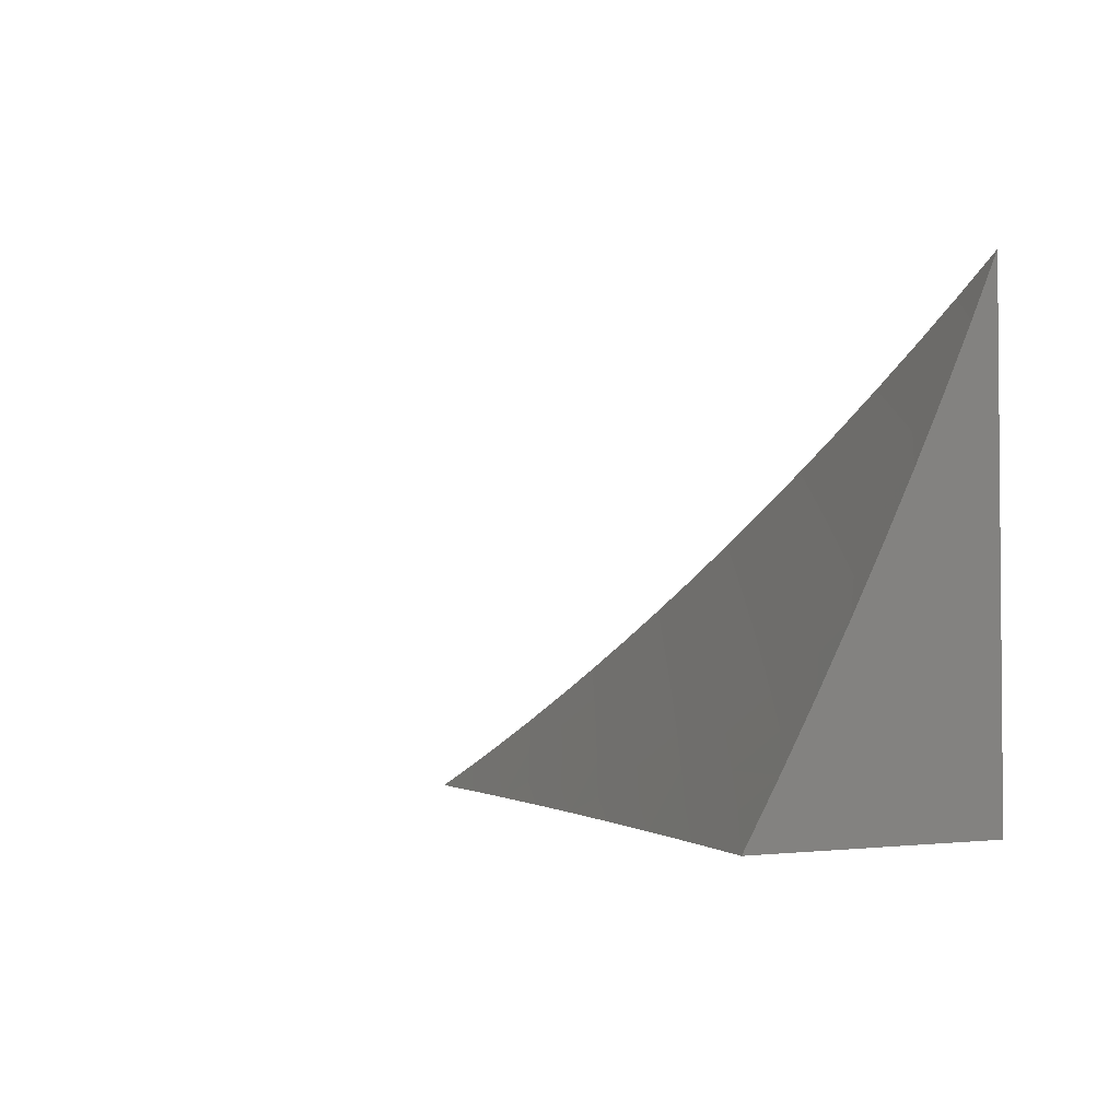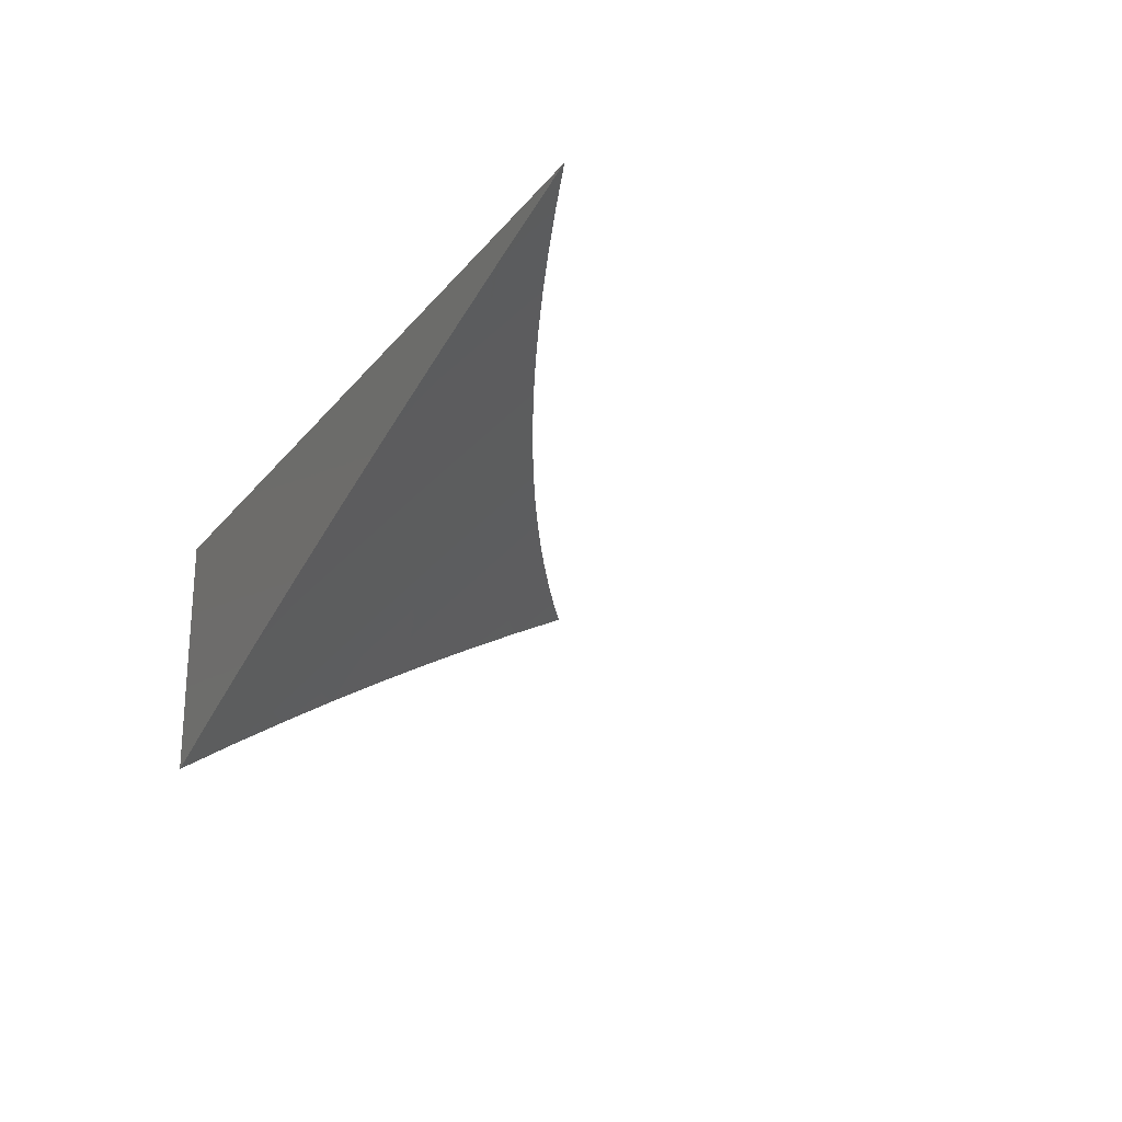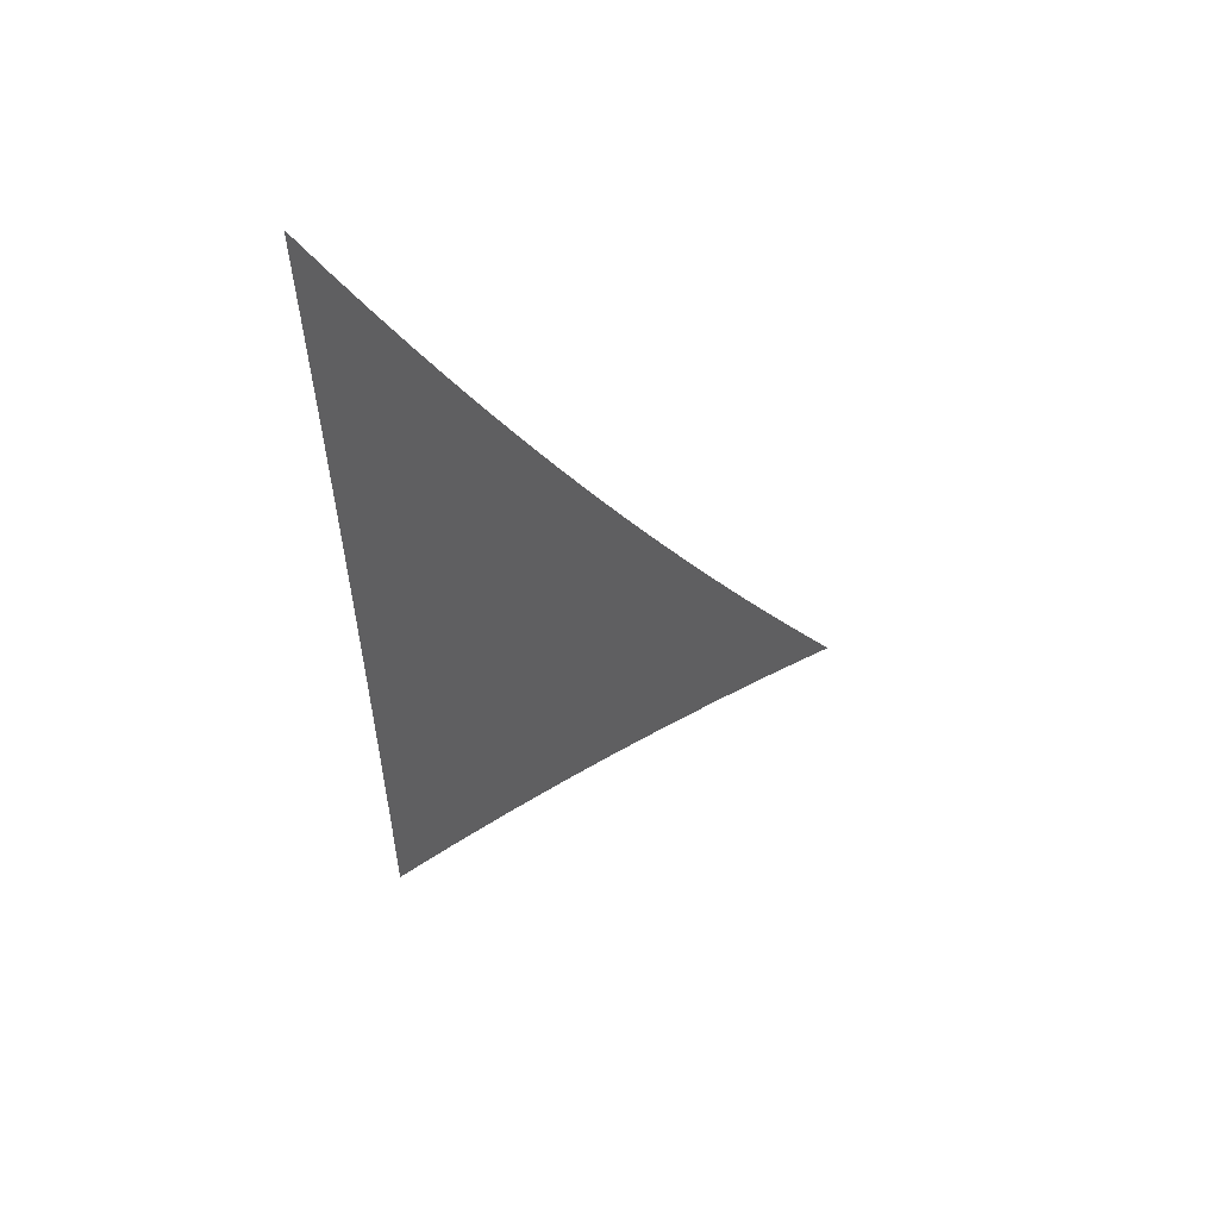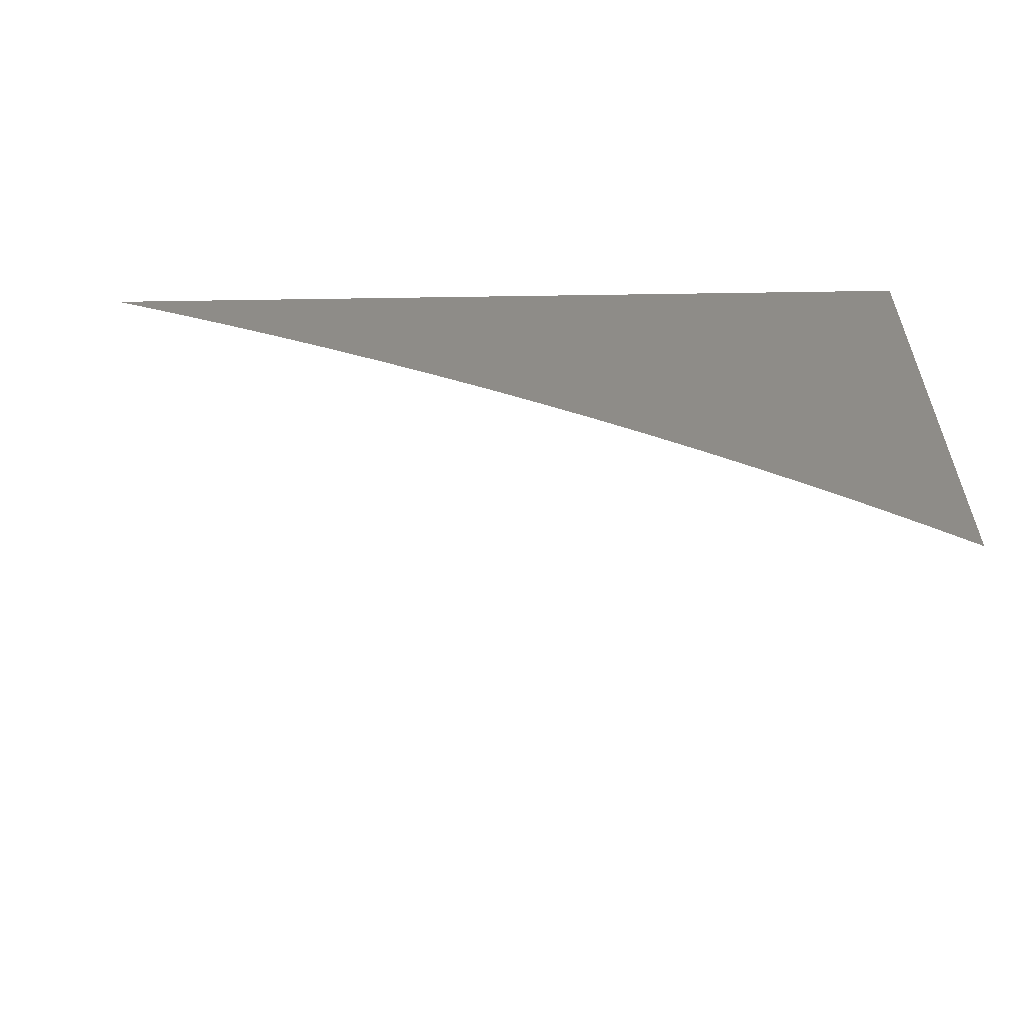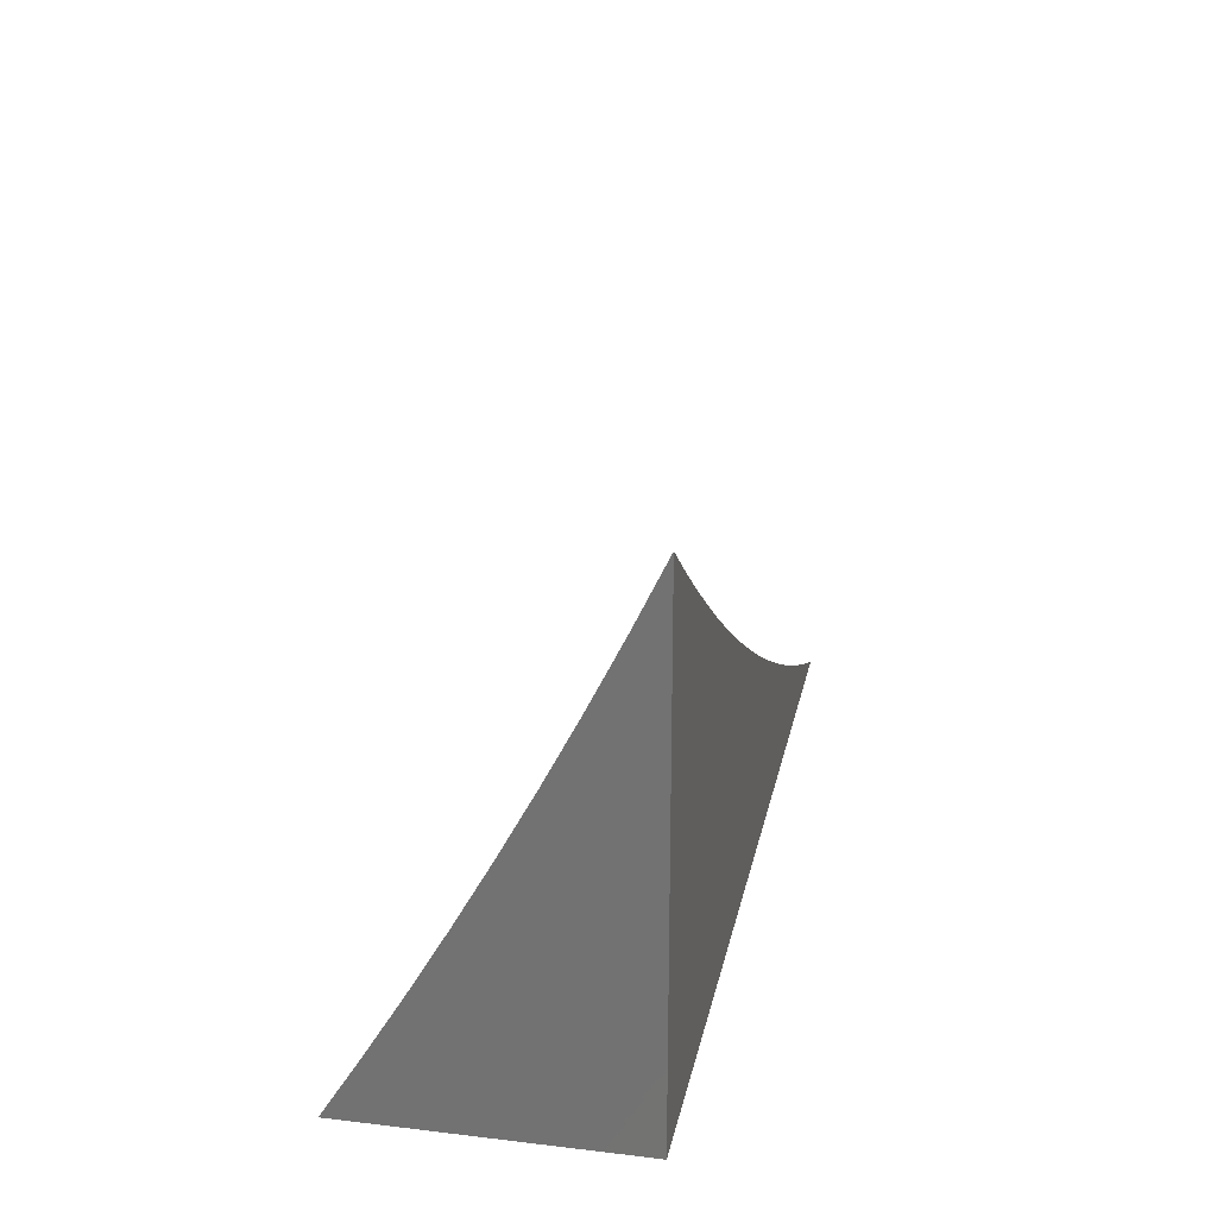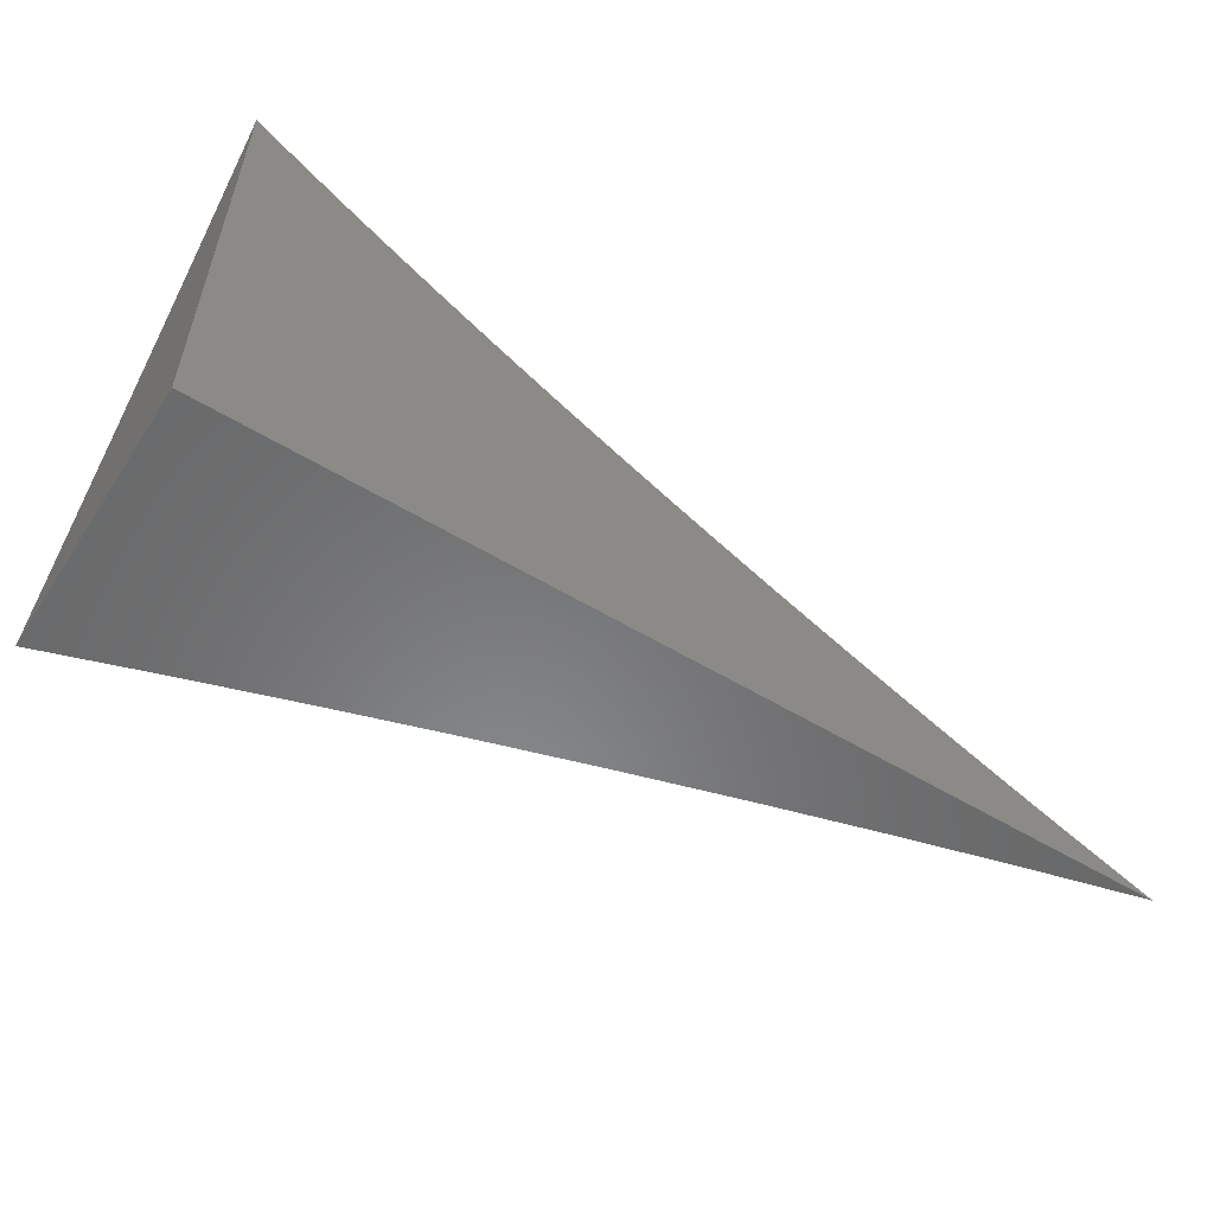
<metadata>
{"format":"stl","ext":"stl","renderer":"f3d","projection":"perspective","resolution":1024,"background":"white","views":[{"elev":-2.7,"azim":-123.1,"up":"+Y"},{"elev":-22.8,"azim":61.6,"up":"+Z"},{"elev":-22.1,"azim":91.2,"up":"+Z"},{"elev":37.6,"azim":178.4,"up":"+Z"},{"elev":23.1,"azim":-78.7,"up":"+Y"},{"elev":-55.4,"azim":-32.5,"up":"+Y"}]}
</metadata>
<code>
# stl→obj: 82 verts, 160 faces
v -2 -9.74 6
v -1.974 -9.758 6
v -2 -9.773 5.984
v -1.947 -9.776 6
v -1.978 -9.79 5.983
v -1.95 -9.808 5.983
v -2 -9.807 5.967
v -1.981 -9.821 5.966
v -2 -9.84 5.95
v -1.953 -9.84 5.966
v -1.983 -9.853 5.948
v -1.953 -9.872 5.948
v -2 -9.872 5.932
v -1.983 -9.886 5.93
v -2 -9.905 5.914
v -1.952 -9.904 5.93
v -1.981 -9.918 5.912
v -1.949 -9.937 5.912
v -2 -9.937 5.895
v -1.978 -9.951 5.893
v -2 -9.969 5.875
v -1.945 -9.969 5.893
v -1.973 -9.984 5.875
v -1.94 -10 5.876
v -2 -10 5.856
v -1.919 -9.794 6
v -1.922 -9.826 5.983
v -1.923 -9.857 5.966
v -1.922 -9.889 5.948
v -1.92 -9.922 5.93
v -1.916 -9.954 5.912
v -1.911 -9.987 5.893
v -1.879 -10 5.895
v -1.883 -9.972 5.912
v -1.849 -9.989 5.912
v -1.855 -9.957 5.93
v -1.821 -9.973 5.93
v -1.827 -9.941 5.948
v -1.794 -9.958 5.948
v -1.799 -9.926 5.966
v -1.766 -9.942 5.966
v -1.77 -9.911 5.983
v -1.738 -9.927 5.983
v -1.742 -9.895 6
v -1.711 -9.911 6
v -1.891 -9.812 6
v -1.893 -9.843 5.983
v -1.893 -9.875 5.966
v -1.891 -9.907 5.948
v -1.888 -9.939 5.93
v -1.863 -9.829 6
v -1.863 -9.86 5.983
v -1.862 -9.892 5.966
v -1.859 -9.924 5.948
v -1.833 -9.846 6
v -1.833 -9.877 5.983
v -1.83 -9.909 5.966
v -1.803 -9.863 6
v -1.802 -9.894 5.983
v -1.773 -9.879 6
v -1.706 -9.943 5.983
v -1.679 -9.927 6
v -1.673 -9.958 5.983
v -1.646 -9.942 6
v -1.64 -9.973 5.983
v -1.614 -9.957 6
v -1.606 -9.988 5.983
v -1.58 -9.972 6
v -1.574 -10 5.984
v -1.547 -9.986 6
v -1.512 -10 6
v -1.636 -10 5.968
v -1.666 -9.99 5.966
v -1.697 -10 5.951
v -1.7 -9.974 5.966
v -1.727 -9.99 5.948
v -1.733 -9.958 5.966
v -1.76 -9.974 5.948
v -1.758 -10 5.933
v -1.788 -9.99 5.93
v -1.819 -10 5.914
v -2 -10 6
f 1 2 3
f 3 2 4
f 3 4 5
f 5 4 6
f 5 6 7
f 7 6 8
f 7 8 9
f 9 8 10
f 9 10 11
f 11 10 12
f 11 12 13
f 13 12 14
f 13 14 15
f 15 14 16
f 15 16 17
f 17 16 18
f 17 18 19
f 19 18 20
f 19 20 21
f 21 20 22
f 21 22 23
f 23 22 24
f 23 24 25
f 4 26 6
f 6 26 27
f 6 27 10
f 10 27 28
f 10 28 12
f 12 28 29
f 12 29 16
f 16 29 30
f 16 30 18
f 18 30 31
f 18 31 22
f 22 31 32
f 22 32 24
f 24 32 33
f 33 32 34
f 33 34 35
f 35 34 36
f 35 36 37
f 37 36 38
f 37 38 39
f 39 38 40
f 39 40 41
f 41 40 42
f 41 42 43
f 43 42 44
f 43 44 45
f 26 46 27
f 27 46 47
f 27 47 28
f 28 47 48
f 28 48 29
f 29 48 49
f 29 49 30
f 30 49 50
f 30 50 31
f 31 50 34
f 31 34 32
f 46 51 47
f 47 51 52
f 47 52 48
f 48 52 53
f 48 53 49
f 49 53 54
f 49 54 50
f 50 54 36
f 50 36 34
f 51 55 52
f 52 55 56
f 52 56 53
f 53 56 57
f 53 57 54
f 54 57 38
f 54 38 36
f 55 58 56
f 56 58 59
f 56 59 57
f 57 59 40
f 57 40 38
f 58 60 59
f 59 60 42
f 59 42 40
f 60 44 42
f 43 45 61
f 61 45 62
f 61 62 63
f 63 62 64
f 63 64 65
f 65 64 66
f 65 66 67
f 67 66 68
f 67 68 69
f 69 68 70
f 69 70 71
f 69 72 67
f 67 72 65
f 65 72 73
f 73 72 74
f 73 74 75
f 75 74 76
f 75 76 77
f 77 76 78
f 77 78 41
f 41 78 39
f 74 79 76
f 76 79 78
f 78 79 80
f 80 79 81
f 80 81 37
f 37 81 35
f 81 33 35
f 25 21 23
f 19 15 17
f 13 9 11
f 7 3 5
f 10 8 6
f 16 14 12
f 22 20 18
f 77 41 43
f 77 43 61
f 80 37 39
f 80 39 78
f 75 77 61
f 75 61 63
f 73 75 63
f 73 63 65
f 25 24 82
f 82 24 33
f 82 33 81
f 81 79 82
f 82 79 74
f 82 74 72
f 72 69 82
f 82 69 71
f 71 70 82
f 82 70 68
f 82 68 66
f 66 64 82
f 82 64 62
f 82 62 45
f 45 44 82
f 82 44 60
f 82 60 58
f 58 55 82
f 82 55 51
f 82 51 46
f 46 26 82
f 82 26 4
f 82 4 2
f 2 1 82
f 1 3 82
f 82 3 7
f 82 7 9
f 9 13 82
f 82 13 15
f 82 15 19
f 19 21 82
f 82 21 25

</code>
